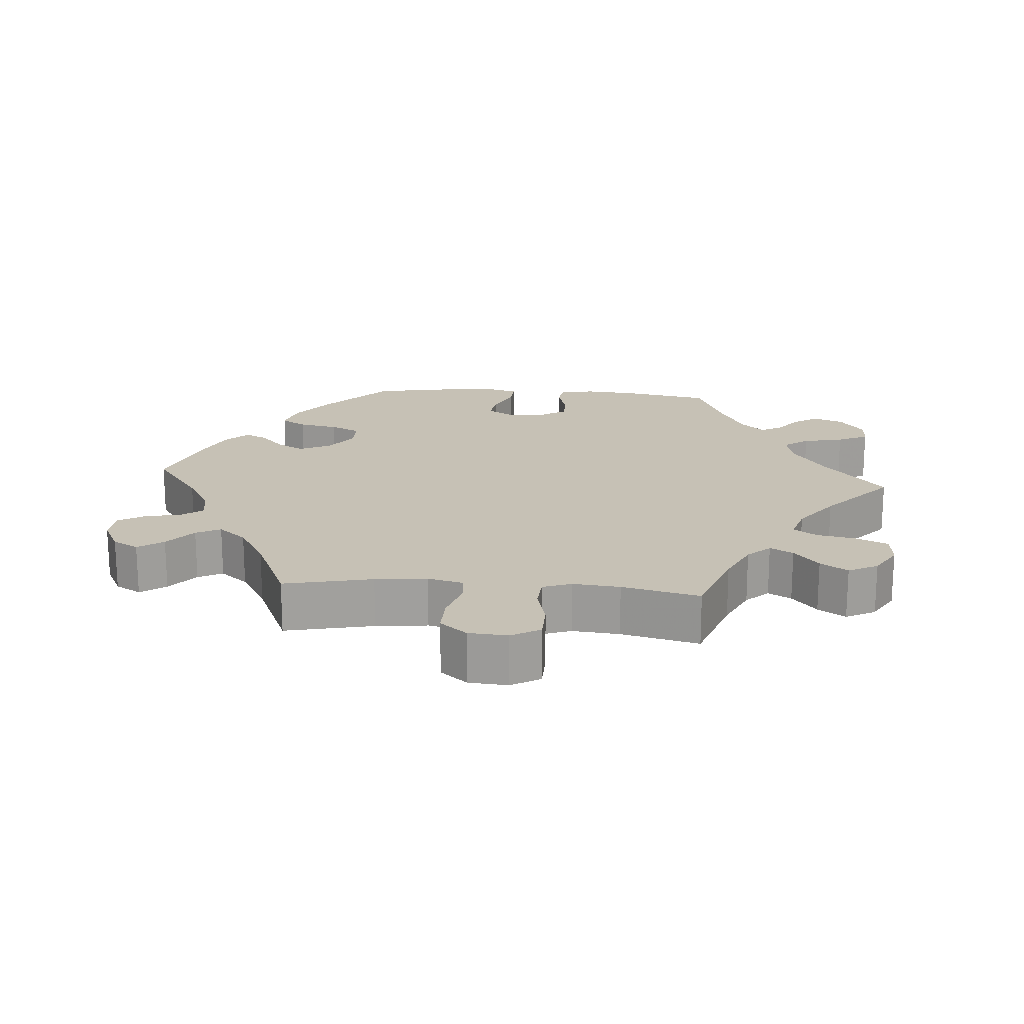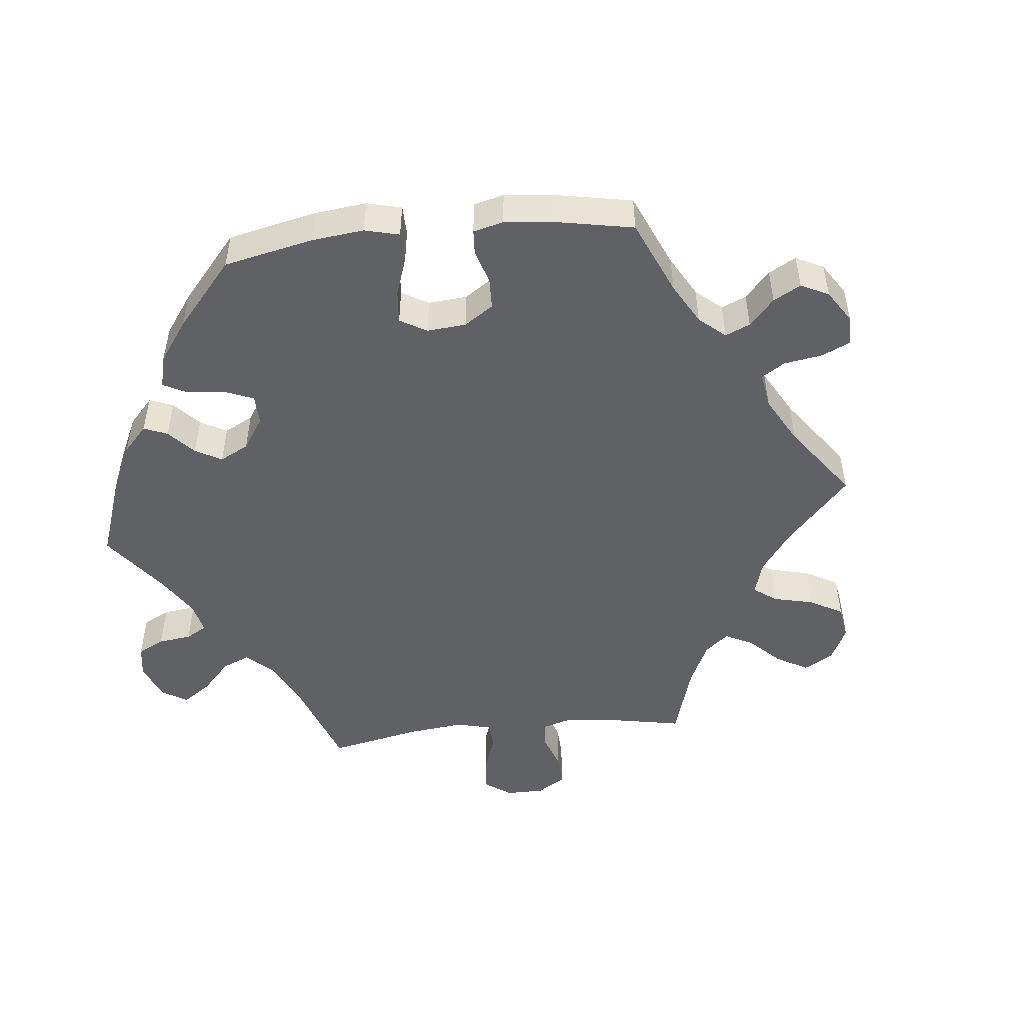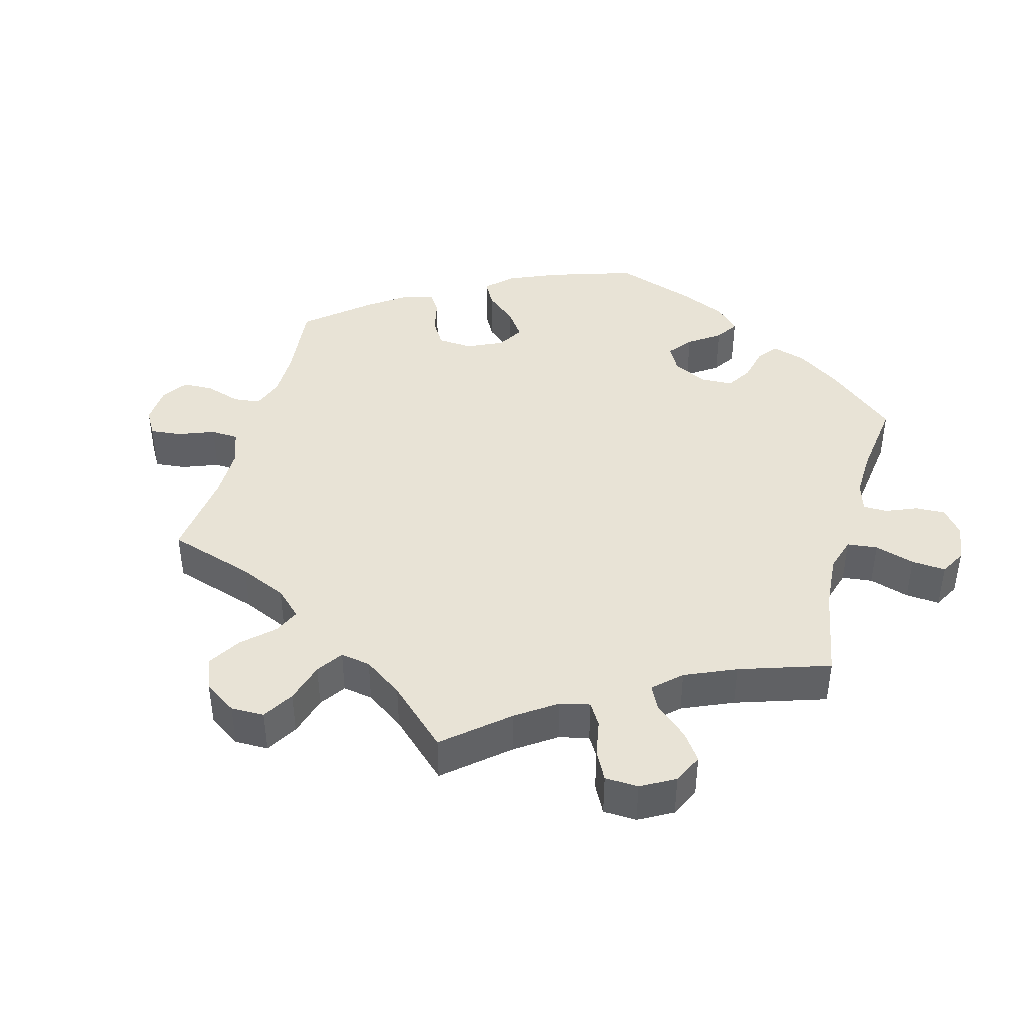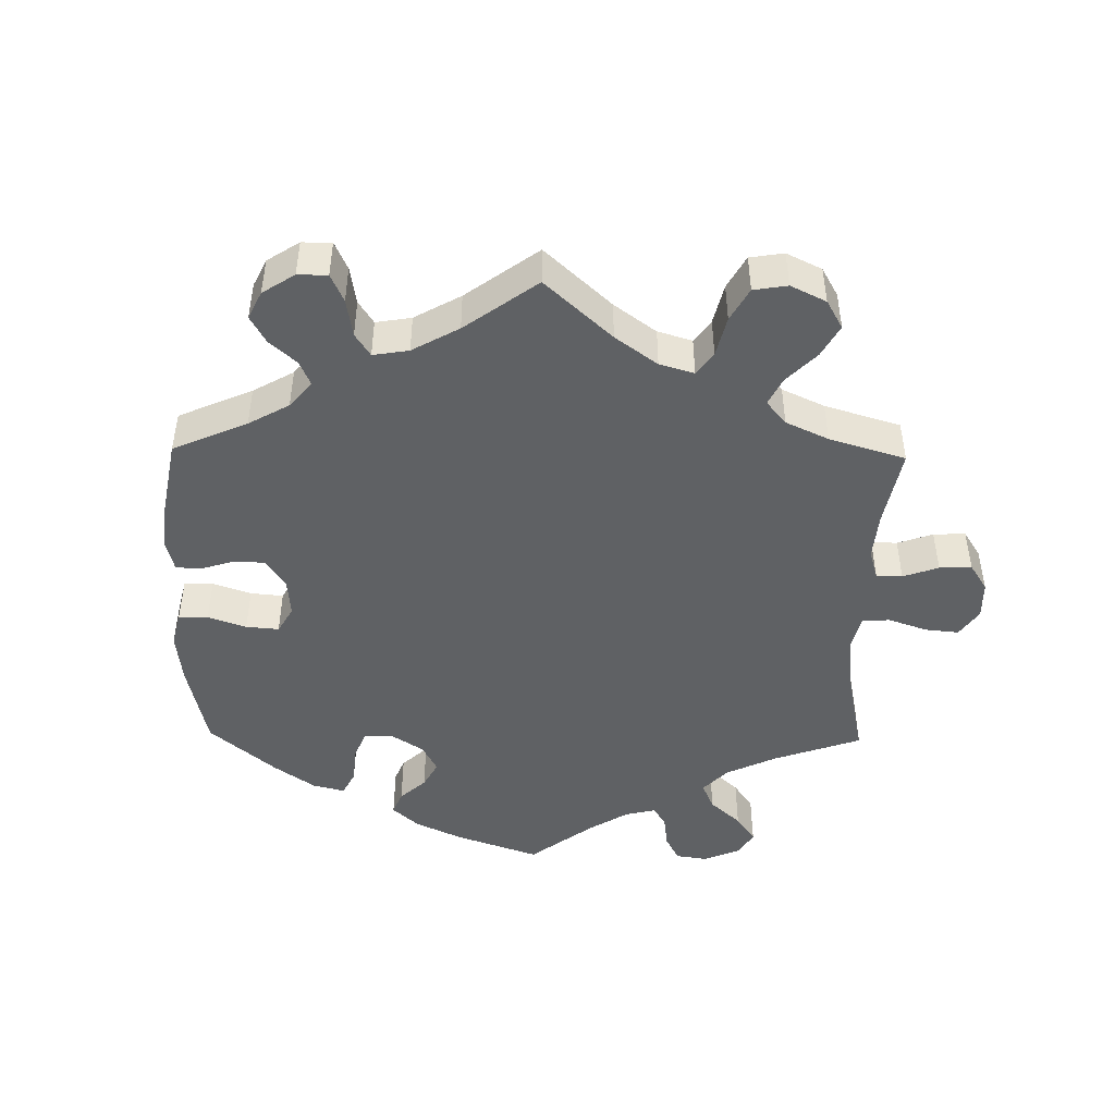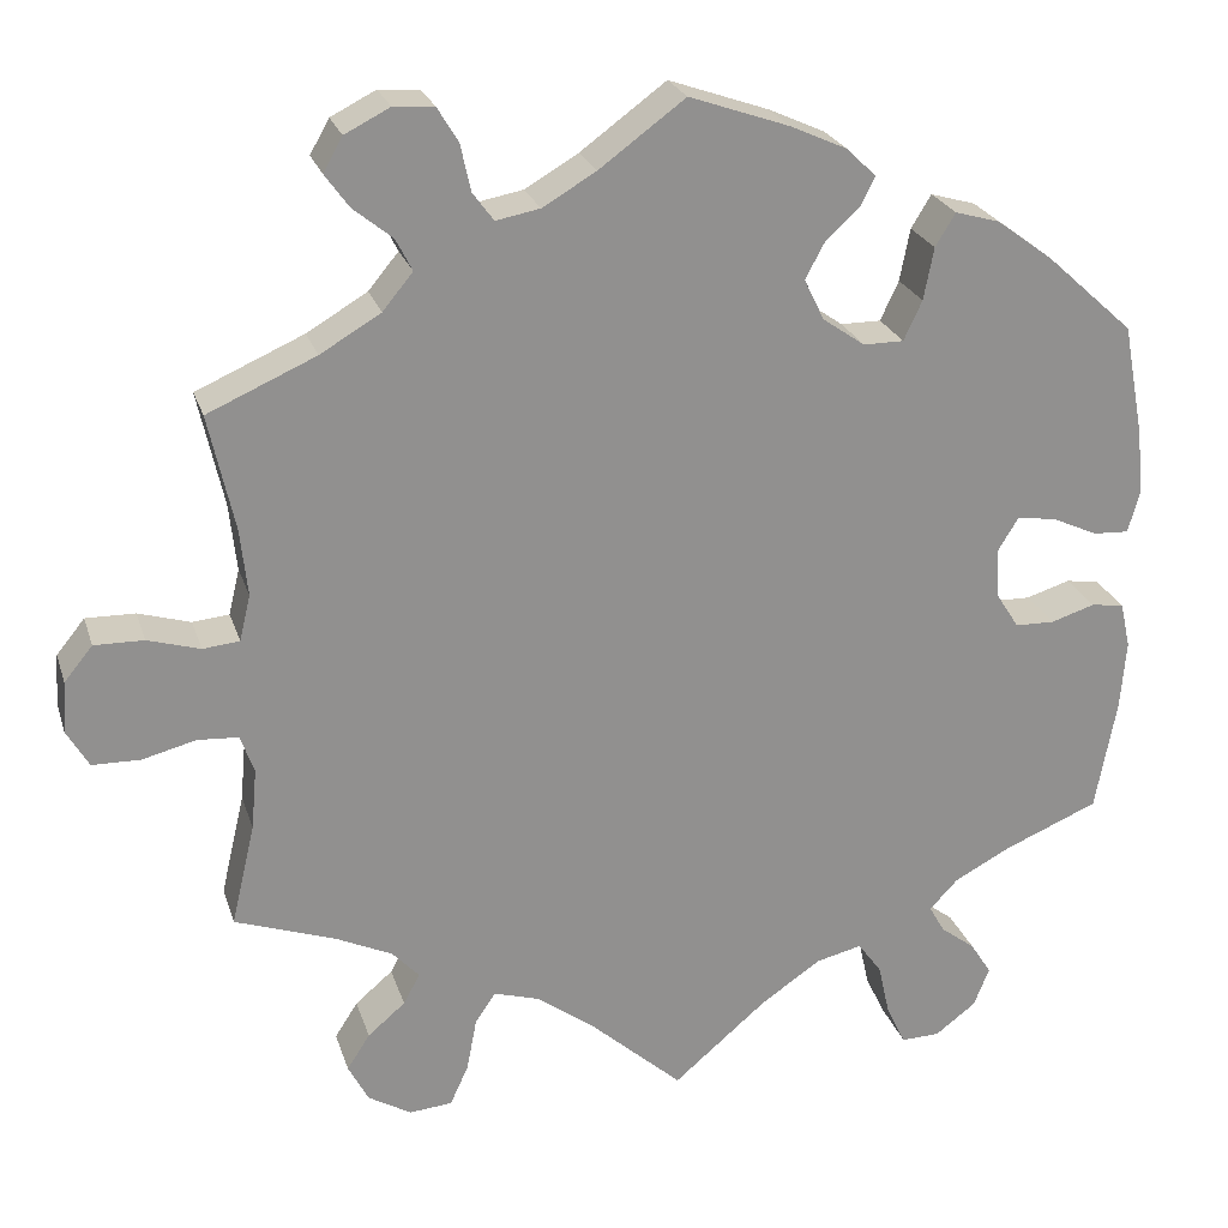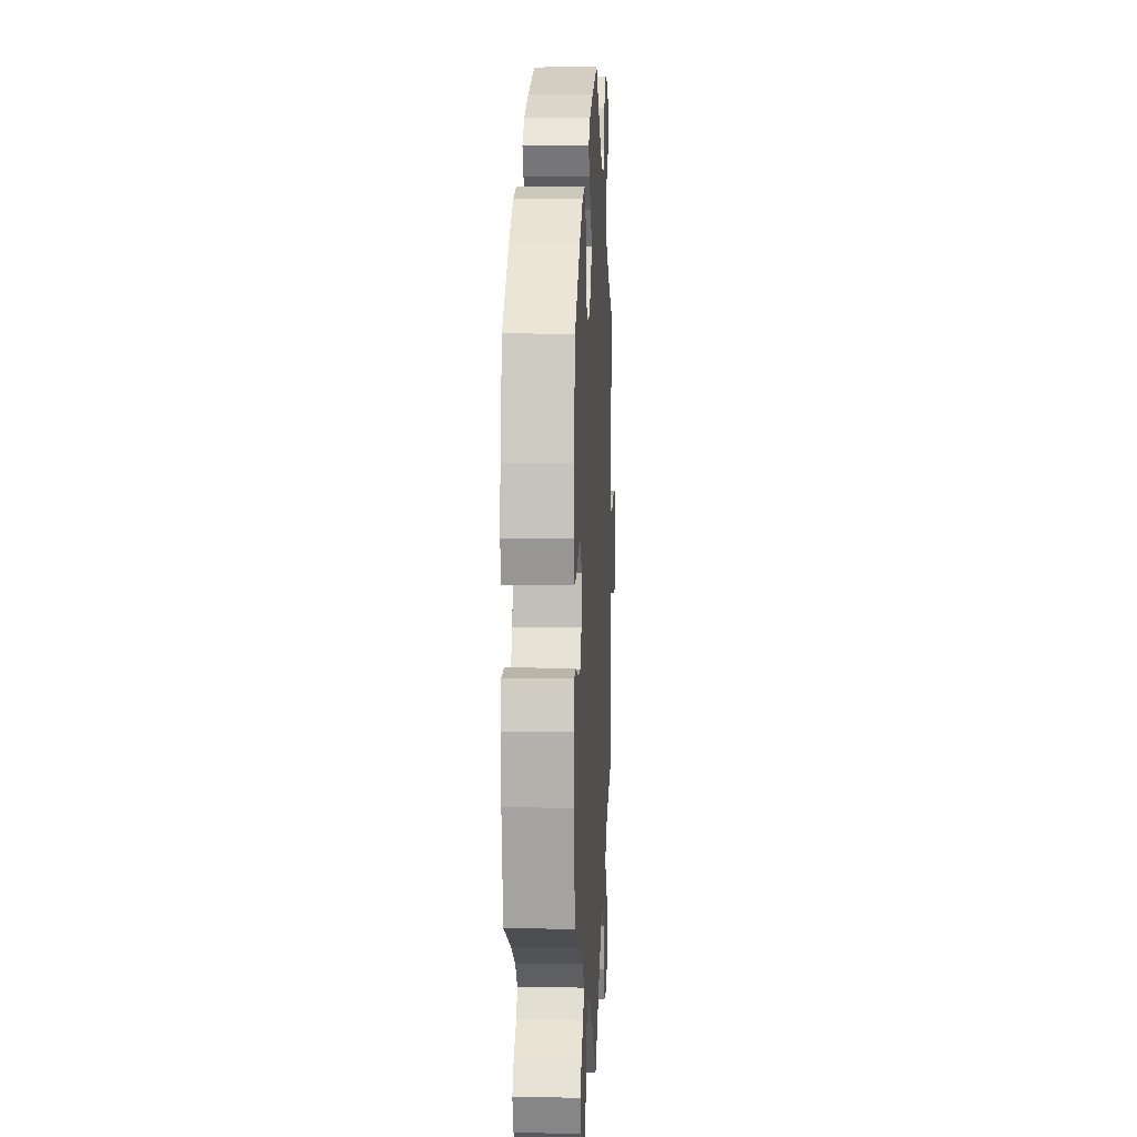
<metadata>
{"format":"obj","ext":"obj","renderer":"f3d","projection":"perspective","resolution":1024,"background":"white","views":[{"elev":18.8,"azim":94.7,"up":"+Y"},{"elev":-49.3,"azim":-23.9,"up":"+Y"},{"elev":41.8,"azim":135.4,"up":"+Y"},{"elev":-46.3,"azim":59.0,"up":"+Y"},{"elev":24.1,"azim":164.2,"up":"+Z"},{"elev":5.9,"azim":-87.1,"up":"+Z"}]}
</metadata>
<code>
v -0.102 0.07 -0.491
v -0.168 0.07 -0.446
v -0.218 0.07 -0.434
v -0.244 0.07 -0.469
v -0.257 0.07 -0.527
v -0.278 0.07 -0.571
v -0.32 0.07 -0.57
v -0.365 0.07 -0.536
v -0.382 0.07 -0.493
v -0.359 0.07 -0.457
v -0.321 0.07 -0.428
v -0.304 0.07 -0.398
v -0.335 0.07 -0.365
v -0.395 0.07 -0.333
v -0.5 0.07 -0.289
v -0.523 0.07 -0.165
v -0.529 0.07 -0.09
v -0.518 0.07 -0.04
v -0.482 0.07 -0.035
v -0.434 0.07 -0.05
v -0.391 0.07 -0.049
v -0.366 0.07 -0.01
v -0.363 0.07 0.045
v -0.385 0.07 0.081
v -0.428 0.07 0.075
v -0.478 0.07 0.052
v -0.517 0.07 0.05
v -0.53 0.07 0.096
v -0.523 0.07 0.167
v -0.5 0.07 0.289
v -0.404 0.07 0.376
v -0.343 0.07 0.421
v -0.294 0.07 0.435
v -0.272 0.07 0.399
v -0.261 0.07 0.342
v -0.241 0.07 0.299
v -0.197 0.07 0.299
v -0.151 0.07 0.331
v -0.129 0.07 0.376
v -0.15 0.07 0.415
v -0.187 0.07 0.449
v -0.203 0.07 0.481
v -0.171 0.07 0.512
v -0.109 0.07 0.54
v 0 0.07 0.578
v 0.094 0.07 0.509
v 0.152 0.07 0.475
v 0.2 0.07 0.466
v 0.223 0.07 0.497
v 0.234 0.07 0.548
v 0.257 0.07 0.586
v 0.301 0.07 0.589
v 0.35 0.07 0.564
v 0.371 0.07 0.527
v 0.345 0.07 0.491
v 0.302 0.07 0.456
v 0.284 0.07 0.421
v 0.317 0.07 0.381
v 0.383 0.07 0.342
v 0.501 0.07 0.29
v 0.473 0.07 0.164
v 0.465 0.07 0.09
v 0.477 0.07 0.04
v 0.517 0.07 0.036
v 0.574 0.07 0.053
v 0.628 0.07 0.054
v 0.659 0.07 0.016
v 0.663 0.07 -0.04
v 0.639 0.07 -0.081
v 0.587 0.07 -0.082
v 0.528 0.07 -0.067
v 0.484 0.07 -0.07
v 0.469 0.07 -0.111
v 0.475 0.07 -0.178
v 0.501 0.07 -0.289
v 0.392 0.07 -0.327
v 0.33 0.07 -0.356
v 0.3 0.07 -0.388
v 0.318 0.07 -0.421
v 0.359 0.07 -0.456
v 0.384 0.07 -0.495
v 0.362 0.07 -0.537
v 0.315 0.07 -0.565
v 0.268 0.07 -0.561
v 0.248 0.07 -0.517
v 0.237 0.07 -0.459
v 0.215 0.07 -0.426
v 0.165 0.07 -0.441
v 0.101 0.07 -0.488
v 0 0.07 -0.578
v -0.102 0 -0.491
v -0.168 0 -0.446
v -0.218 0 -0.434
v -0.244 0 -0.469
v -0.257 0 -0.527
v -0.278 0 -0.571
v -0.32 0 -0.57
v -0.365 0 -0.536
v -0.382 0 -0.493
v -0.359 0 -0.457
v -0.321 0 -0.428
v -0.304 0 -0.398
v -0.335 0 -0.365
v -0.395 0 -0.333
v -0.5 0 -0.289
v -0.523 0 -0.165
v -0.529 0 -0.09
v -0.518 0 -0.04
v -0.482 0 -0.035
v -0.434 0 -0.05
v -0.391 0 -0.049
v -0.366 0 -0.01
v -0.363 0 0.045
v -0.385 0 0.081
v -0.428 0 0.075
v -0.478 0 0.052
v -0.517 0 0.05
v -0.53 0 0.096
v -0.523 0 0.167
v -0.5 0 0.289
v -0.404 0 0.376
v -0.343 0 0.421
v -0.294 0 0.435
v -0.272 0 0.399
v -0.261 0 0.342
v -0.241 0 0.299
v -0.197 0 0.299
v -0.151 0 0.331
v -0.129 0 0.376
v -0.15 0 0.415
v -0.187 0 0.449
v -0.203 0 0.481
v -0.171 0 0.512
v -0.109 0 0.54
v 0 0 0.578
v 0.094 0 0.509
v 0.152 0 0.475
v 0.2 0 0.466
v 0.223 0 0.497
v 0.234 0 0.548
v 0.257 0 0.586
v 0.301 0 0.589
v 0.35 0 0.564
v 0.371 0 0.527
v 0.345 0 0.491
v 0.302 0 0.456
v 0.284 0 0.421
v 0.317 0 0.381
v 0.383 0 0.342
v 0.501 0 0.29
v 0.473 0 0.164
v 0.465 0 0.09
v 0.477 0 0.04
v 0.517 0 0.036
v 0.574 0 0.053
v 0.628 0 0.054
v 0.659 0 0.016
v 0.663 0 -0.04
v 0.639 0 -0.081
v 0.587 0 -0.082
v 0.528 0 -0.067
v 0.484 0 -0.07
v 0.469 0 -0.111
v 0.475 0 -0.178
v 0.501 0 -0.289
v 0.392 0 -0.327
v 0.33 0 -0.356
v 0.3 0 -0.388
v 0.318 0 -0.421
v 0.359 0 -0.456
v 0.384 0 -0.495
v 0.362 0 -0.537
v 0.315 0 -0.565
v 0.268 0 -0.561
v 0.248 0 -0.517
v 0.237 0 -0.459
v 0.215 0 -0.426
v 0.165 0 -0.441
v 0.101 0 -0.488
v 0 0 -0.578
f 89 90 1
f 88 89 1 2
f 87 88 2 3
f 83 84 85 86
f 83 86 87
f 82 83 87
f 79 80 81 82
f 78 79 82 87
f 77 78 87 3
f 74 75 76
f 73 74 76 77
f 72 73 77 3
f 68 69 70 71
f 68 71 72
f 67 68 72
f 64 65 66 67
f 63 64 67 72
f 62 63 72 3
f 59 60 61
f 58 59 61 62
f 57 58 62 3
f 53 54 55 56
f 49 50 51 52
f 48 49 52 53
f 43 44 45 46
f 43 46 47
f 40 41 42 43
f 39 40 43 47
f 38 39 47 48
f 32 33 34 35
f 32 35 36
f 31 32 36
f 30 31 36
f 29 30 36 37
f 25 26 27 28
f 24 25 28 29
f 17 18 19 20
f 17 20 21
f 14 15 16 17
f 13 14 17 21
f 12 13 21 22
f 8 9 10 11
f 8 11 12
f 7 8 12
f 4 5 6 7
f 4 7 12
f 48 53 56 57
f 37 38 48 57
f 24 29 37 57
f 23 24 57
f 12 22 23 57
f 3 4 12 57
f 91 180 179
f 92 91 179 178
f 93 92 178 177
f 176 175 174 173
f 177 176 173
f 177 173 172
f 172 171 170 169
f 177 172 169 168
f 93 177 168 167
f 166 165 164
f 167 166 164 163
f 93 167 163 162
f 161 160 159 158
f 162 161 158
f 162 158 157
f 157 156 155 154
f 162 157 154 153
f 93 162 153 152
f 151 150 149
f 152 151 149 148
f 93 152 148 147
f 146 145 144 143
f 142 141 140 139
f 143 142 139 138
f 136 135 134 133
f 137 136 133
f 133 132 131 130
f 137 133 130 129
f 138 137 129 128
f 125 124 123 122
f 126 125 122
f 126 122 121
f 126 121 120
f 127 126 120 119
f 118 117 116 115
f 119 118 115 114
f 110 109 108 107
f 111 110 107
f 107 106 105 104
f 111 107 104 103
f 112 111 103 102
f 101 100 99 98
f 102 101 98
f 102 98 97
f 97 96 95 94
f 102 97 94
f 147 146 143 138
f 147 138 128 127
f 147 127 119 114
f 147 114 113
f 147 113 112 102
f 147 102 94 93
f 1 91 92 2
f 2 92 93 3
f 3 93 94 4
f 4 94 95 5
f 5 95 96 6
f 6 96 97 7
f 7 97 98 8
f 8 98 99 9
f 9 99 100 10
f 10 100 101 11
f 11 101 102 12
f 12 102 103 13
f 13 103 104 14
f 14 104 105 15
f 15 105 106 16
f 16 106 107 17
f 17 107 108 18
f 18 108 109 19
f 19 109 110 20
f 20 110 111 21
f 21 111 112 22
f 22 112 113 23
f 23 113 114 24
f 24 114 115 25
f 25 115 116 26
f 26 116 117 27
f 27 117 118 28
f 28 118 119 29
f 29 119 120 30
f 30 120 121 31
f 31 121 122 32
f 32 122 123 33
f 33 123 124 34
f 34 124 125 35
f 35 125 126 36
f 36 126 127 37
f 37 127 128 38
f 38 128 129 39
f 39 129 130 40
f 40 130 131 41
f 41 131 132 42
f 42 132 133 43
f 43 133 134 44
f 44 134 135 45
f 45 135 136 46
f 46 136 137 47
f 47 137 138 48
f 48 138 139 49
f 49 139 140 50
f 50 140 141 51
f 51 141 142 52
f 52 142 143 53
f 53 143 144 54
f 54 144 145 55
f 55 145 146 56
f 56 146 147 57
f 57 147 148 58
f 58 148 149 59
f 59 149 150 60
f 60 150 151 61
f 61 151 152 62
f 62 152 153 63
f 63 153 154 64
f 64 154 155 65
f 65 155 156 66
f 66 156 157 67
f 67 157 158 68
f 68 158 159 69
f 69 159 160 70
f 70 160 161 71
f 71 161 162 72
f 72 162 163 73
f 73 163 164 74
f 74 164 165 75
f 75 165 166 76
f 76 166 167 77
f 77 167 168 78
f 78 168 169 79
f 79 169 170 80
f 80 170 171 81
f 81 171 172 82
f 82 172 173 83
f 83 173 174 84
f 84 174 175 85
f 85 175 176 86
f 86 176 177 87
f 87 177 178 88
f 88 178 179 89
f 89 179 180 90
f 90 180 91 1

</code>
